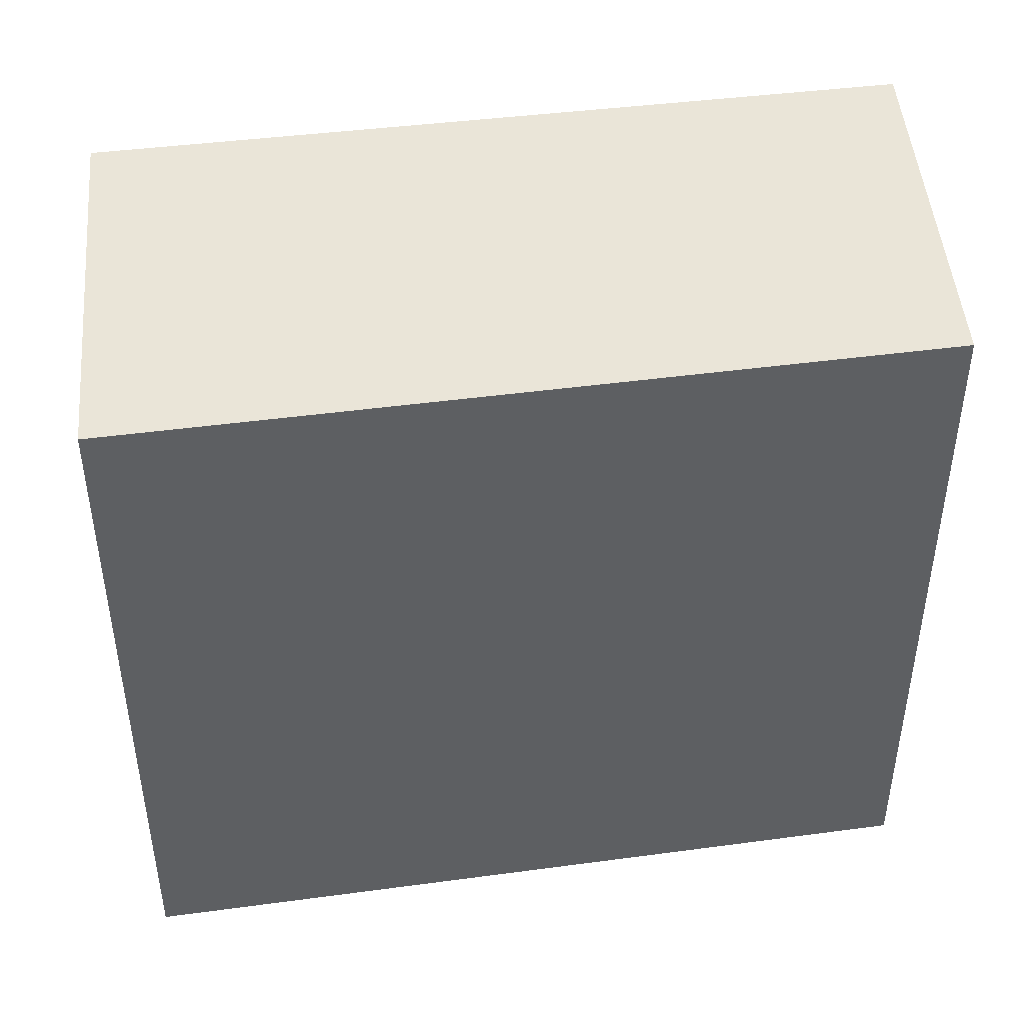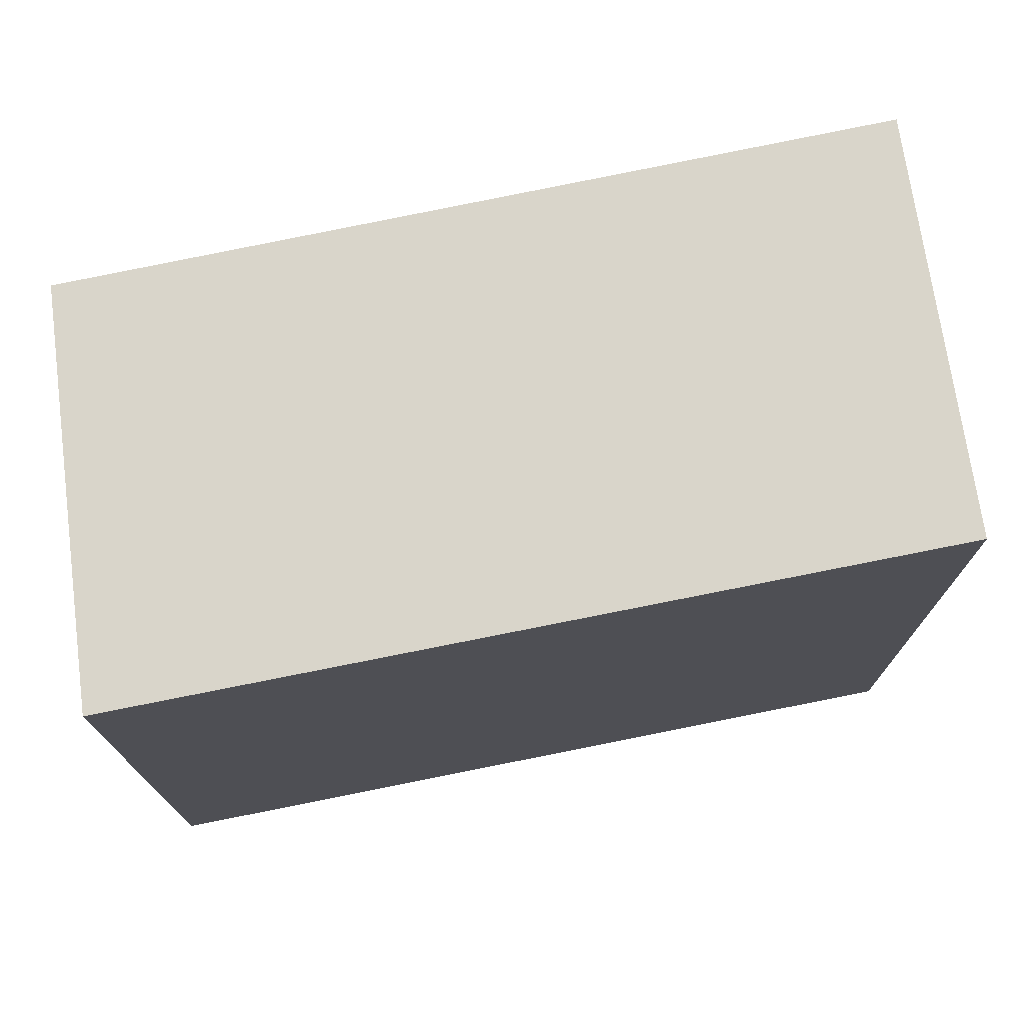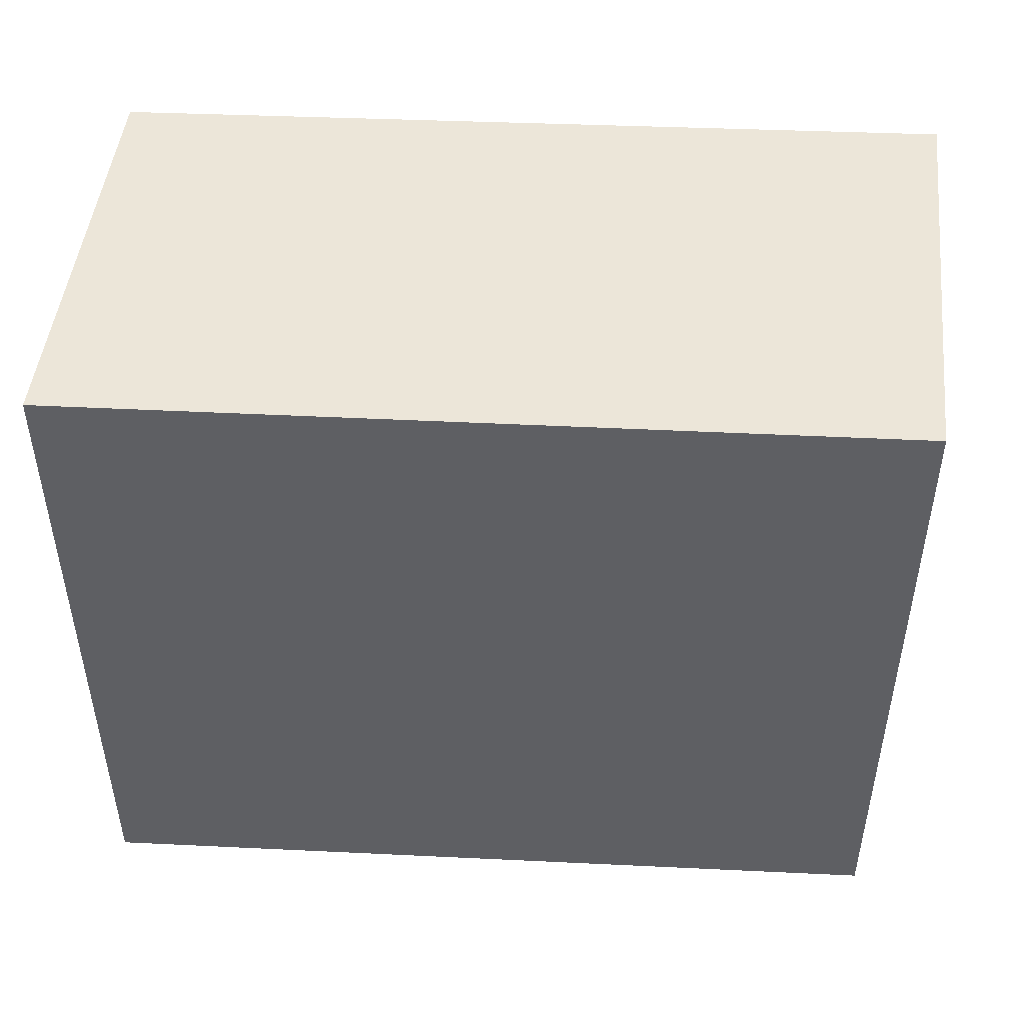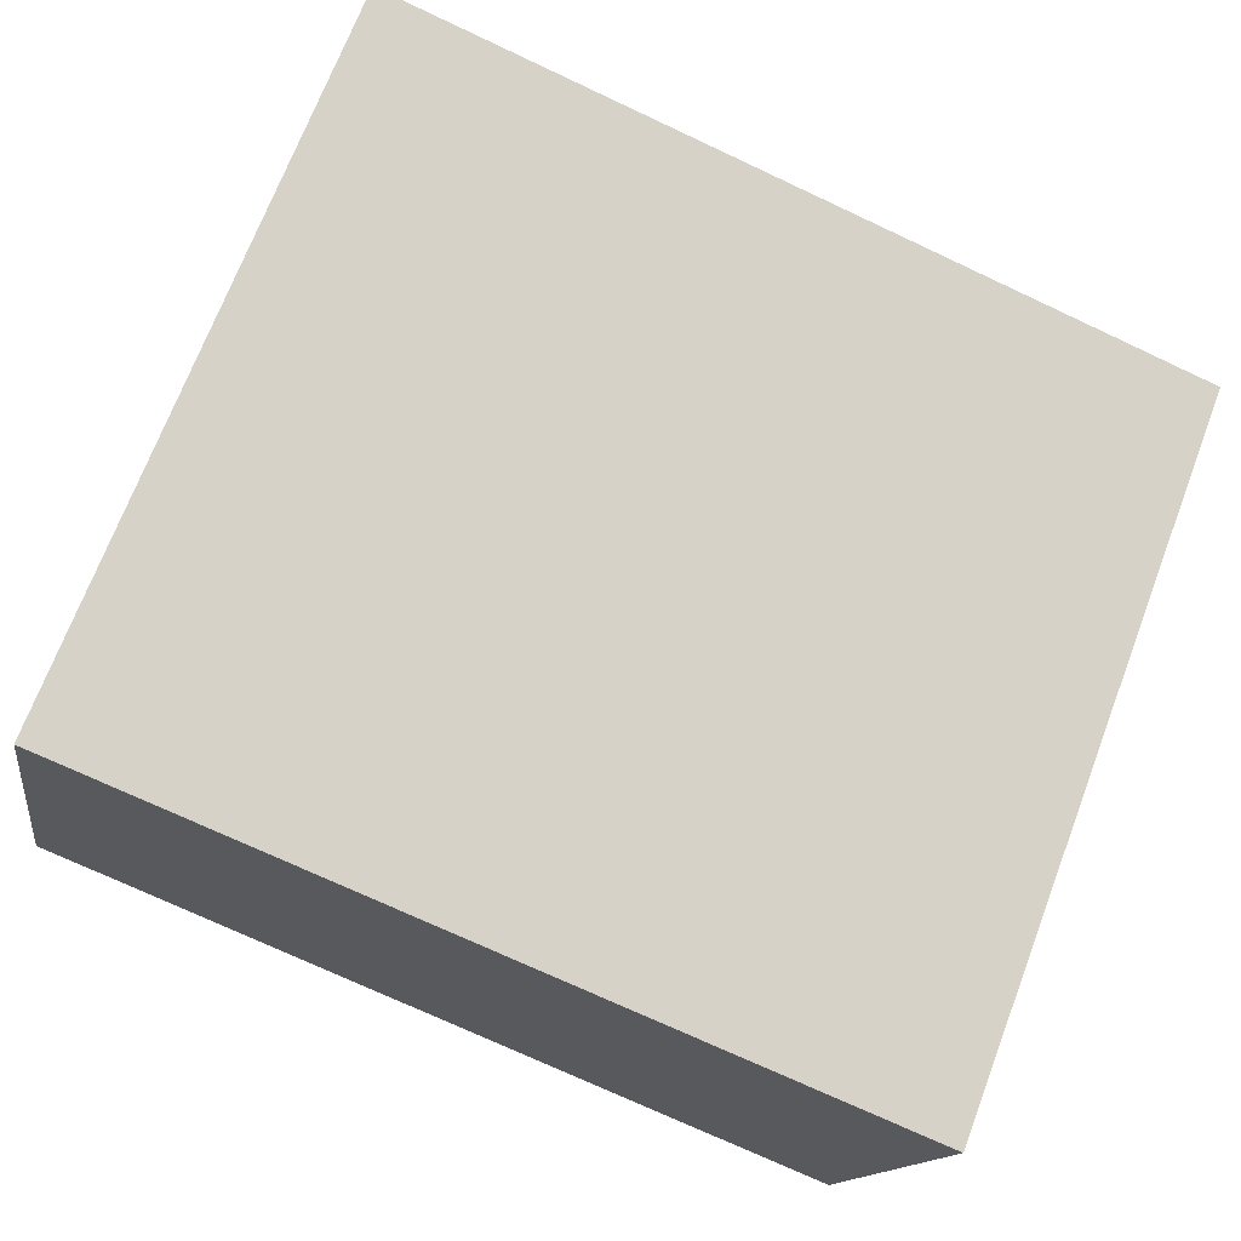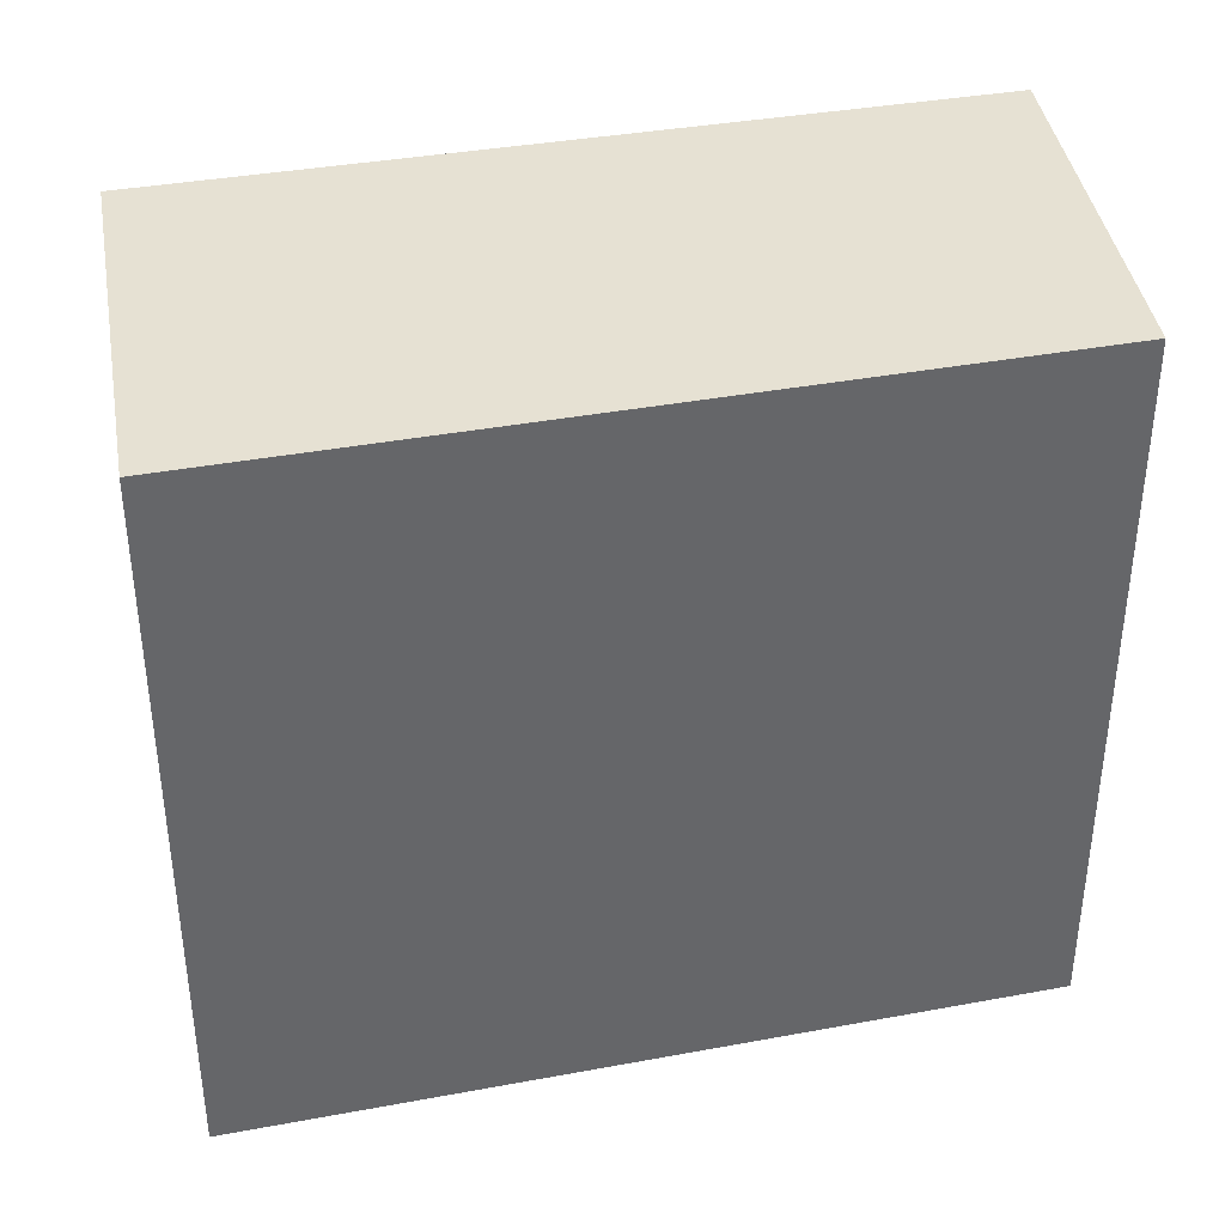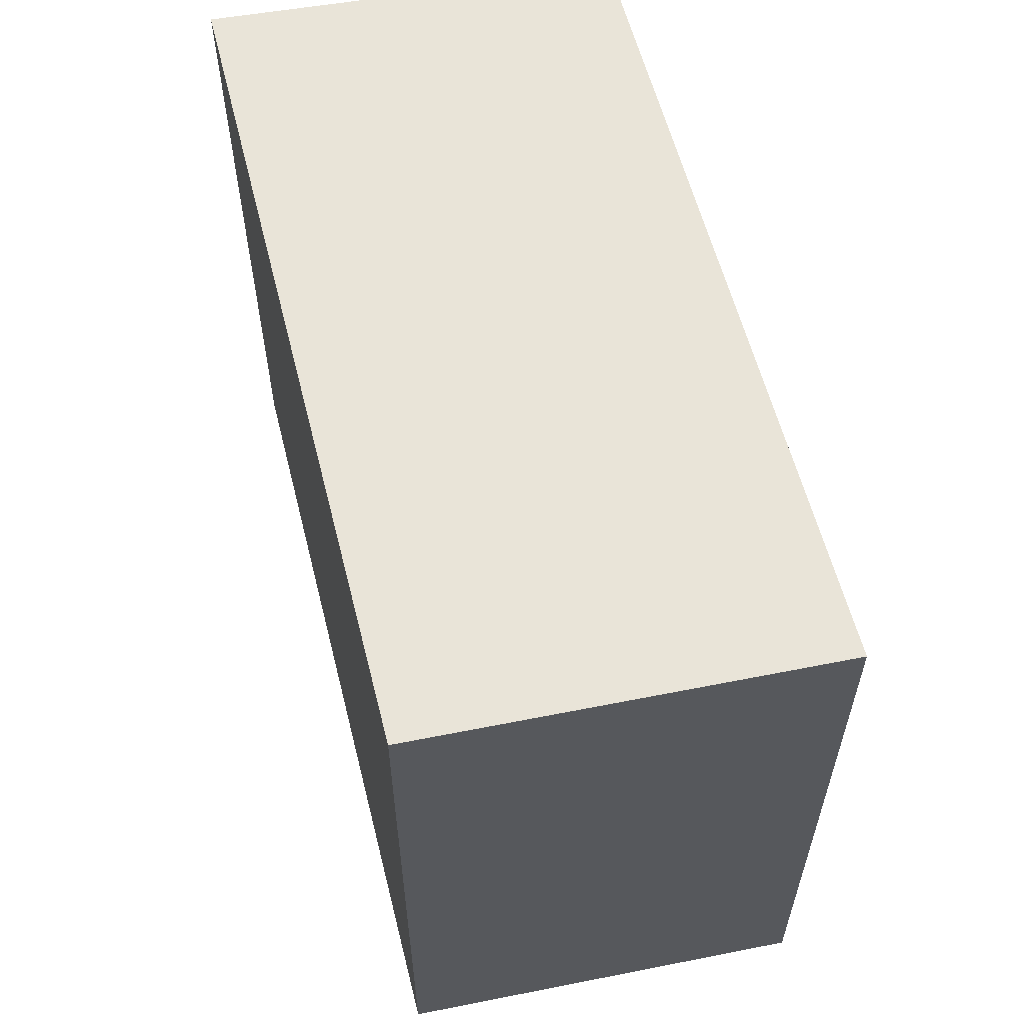
<metadata>
{"format":"obj","ext":"obj","renderer":"f3d","projection":"perspective","resolution":1024,"background":"white","views":[{"elev":45.5,"azim":-174.0,"up":"+Y"},{"elev":74.7,"azim":2.9,"up":"+Y"},{"elev":49.5,"azim":17.3,"up":"+Y"},{"elev":70.6,"azim":20.8,"up":"+Z"},{"elev":38.7,"azim":-178.3,"up":"+Y"},{"elev":60.1,"azim":90.2,"up":"+Y"}]}
</metadata>
<code>
v  0 3.182 1.948e-16
v  3.816 3.182 0.878
v  3.445 3.182 -0.913
v  0.307 3.182 1.769
v  3.445 5.591e-17 -0.913
v  0 0 0
v  0.307 -1.083e-16 1.769
v  3.816 -5.376e-17 0.878
g defaultobject
f 1 2 3
f 2 1 4
f 5 1 3
f 1 5 6
f 6 4 1
f 4 6 7
f 7 2 4
f 2 7 8
f 8 3 2
f 3 8 5
f 8 6 5
f 6 8 7

</code>
